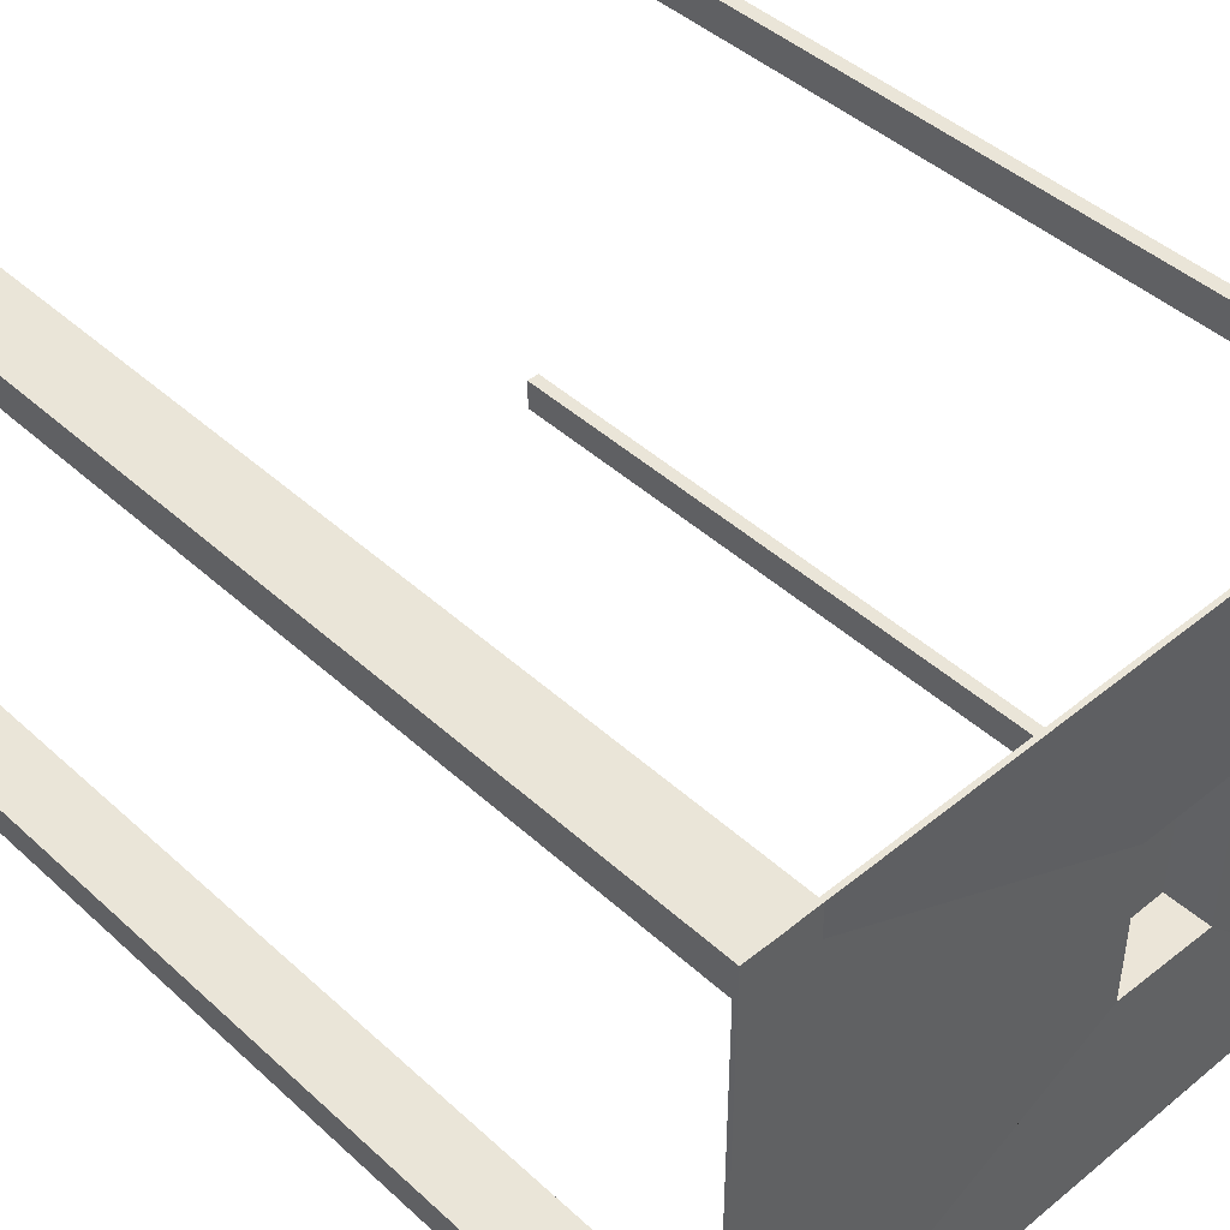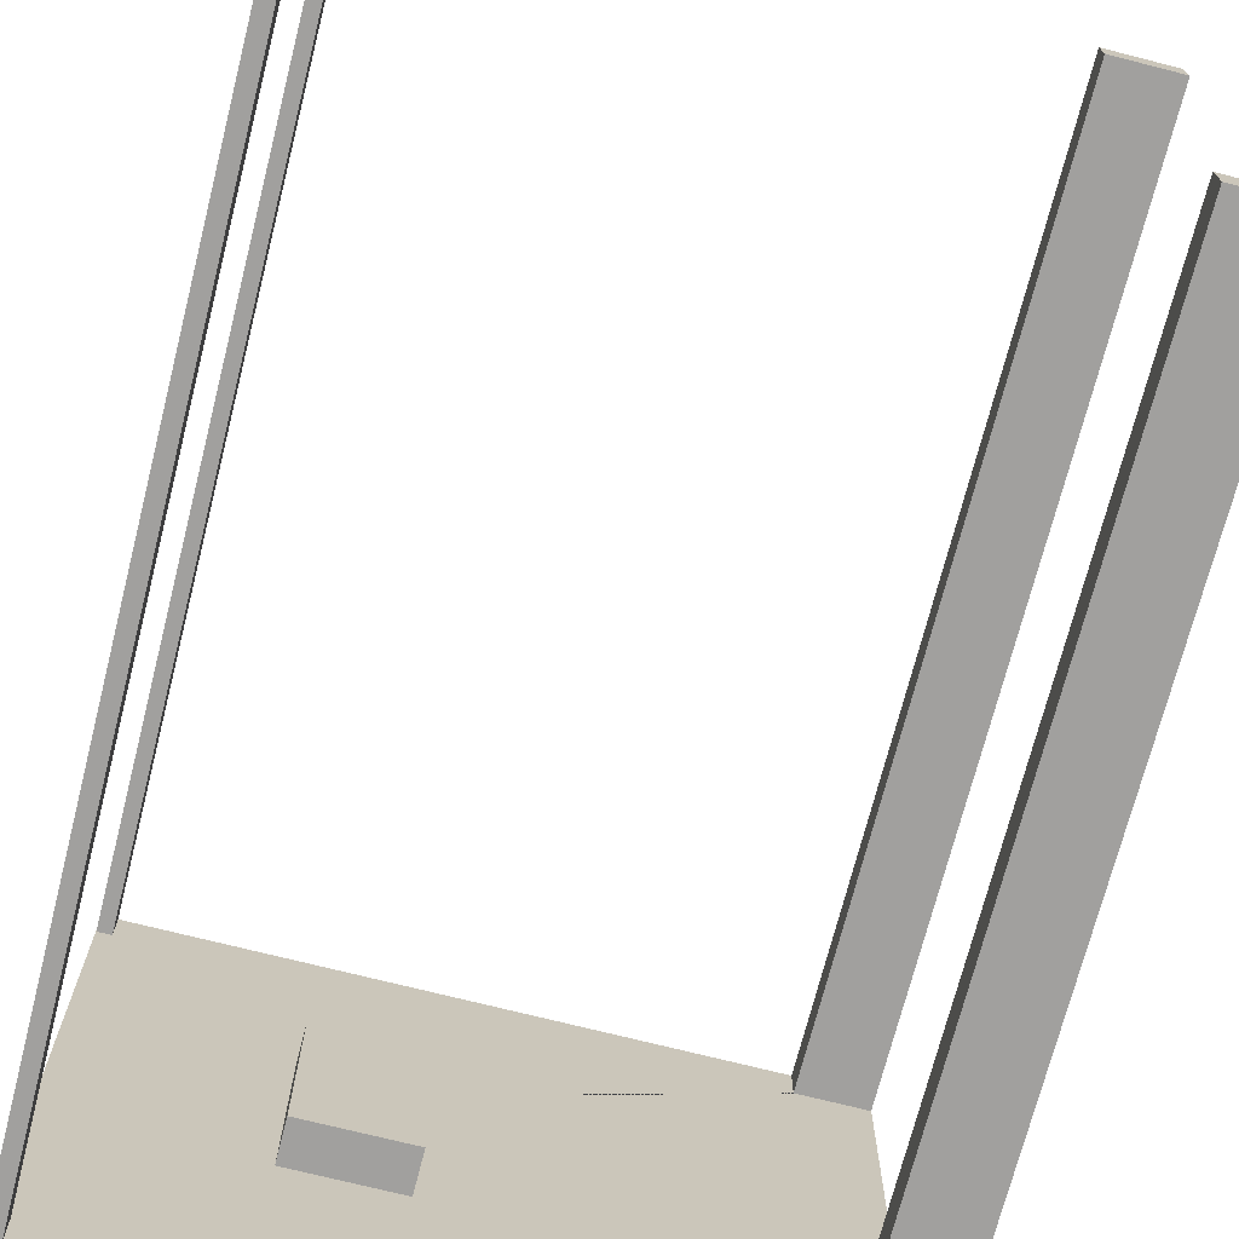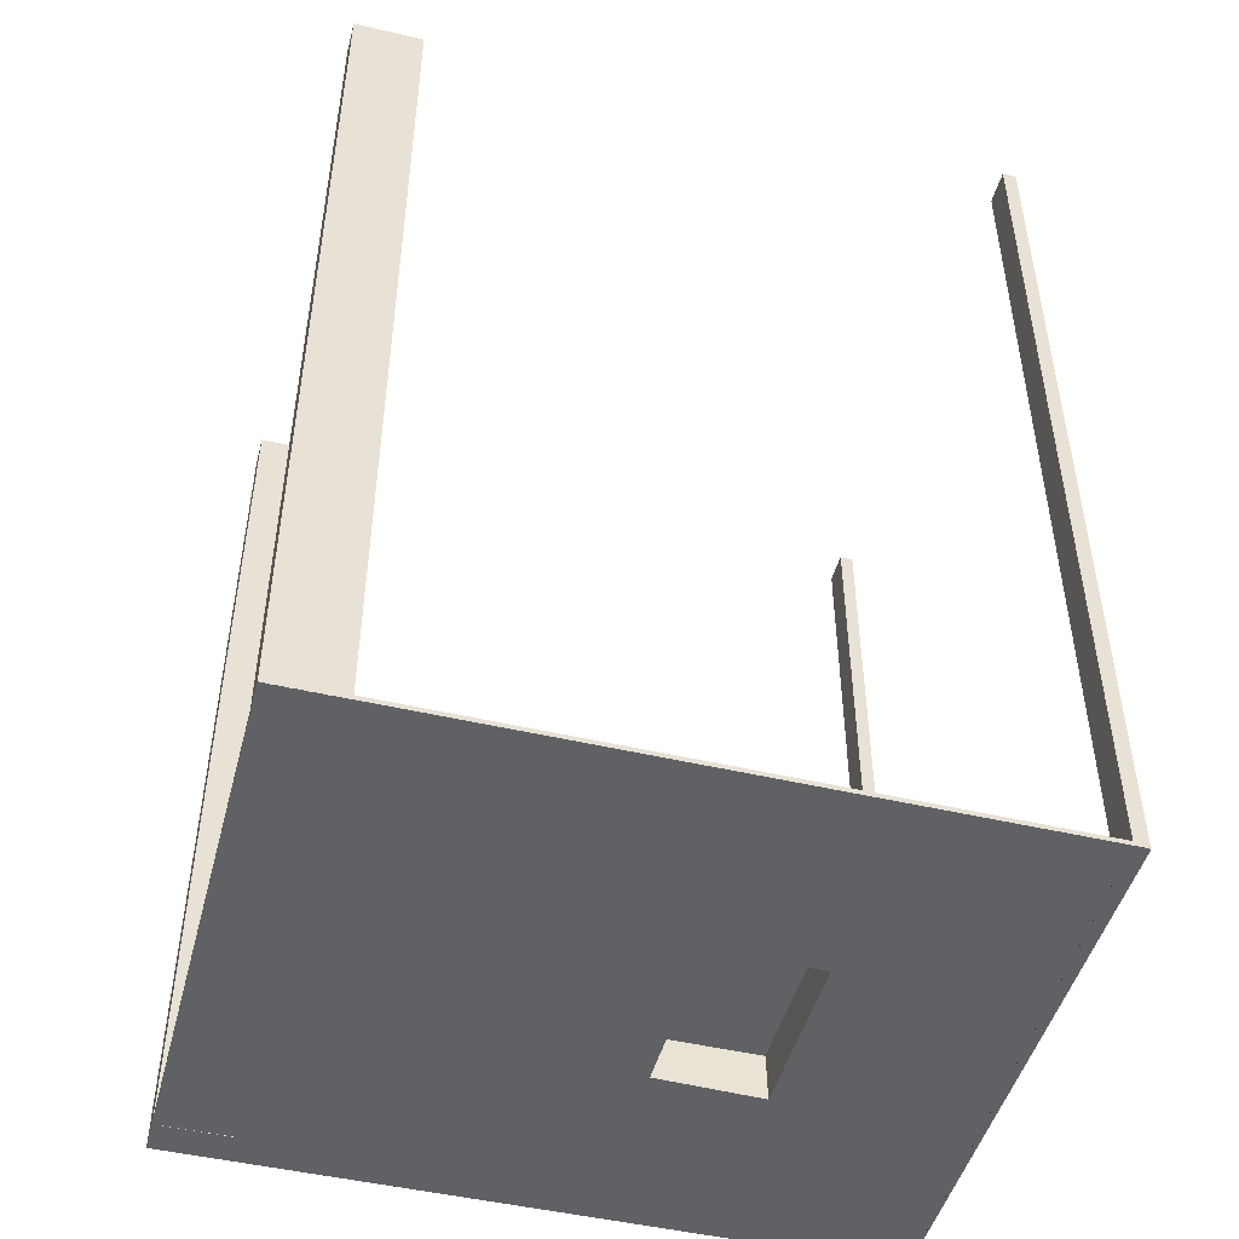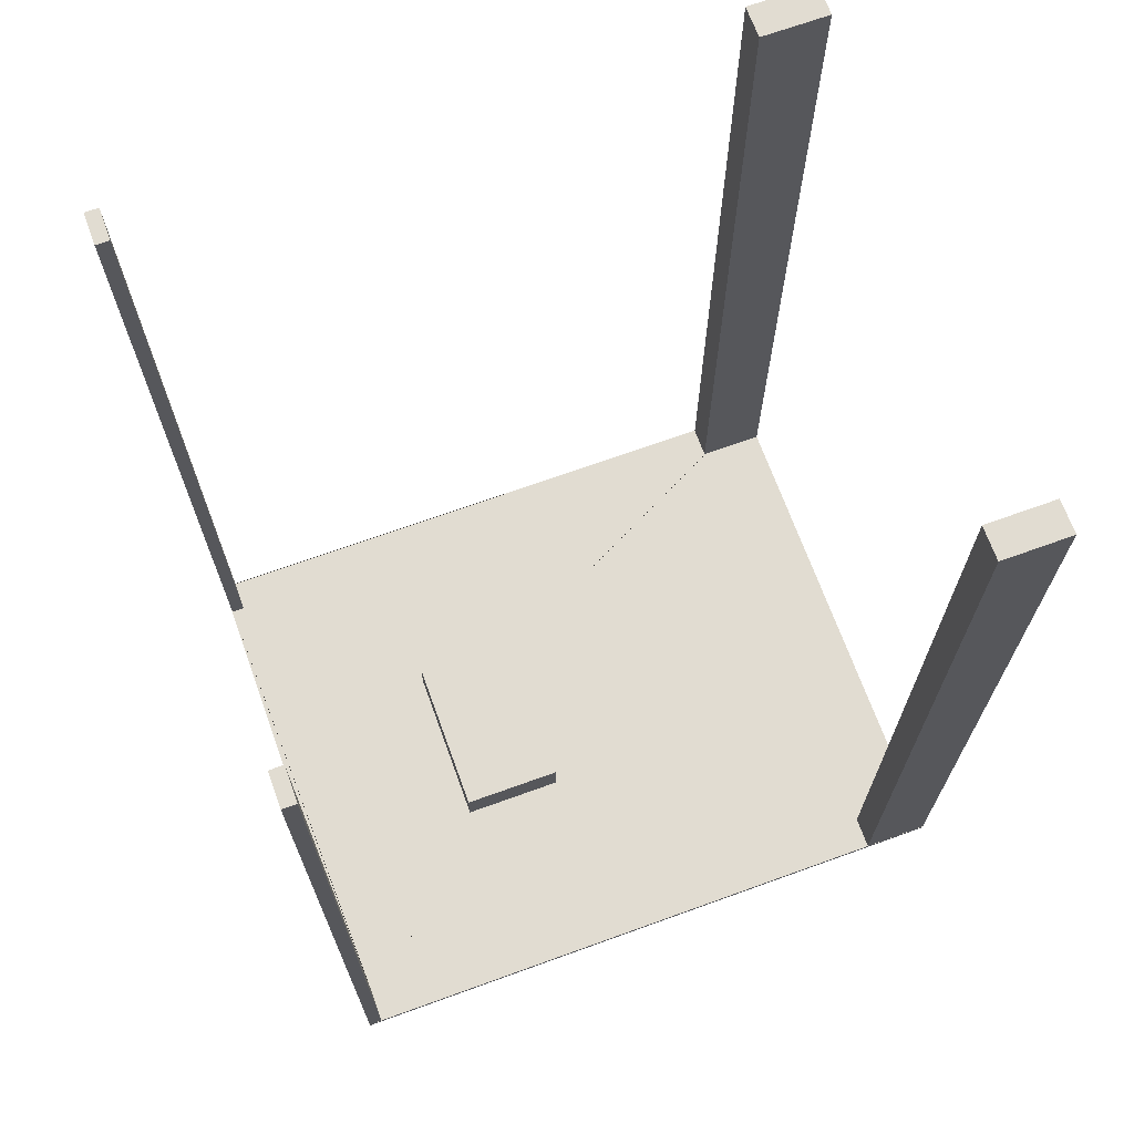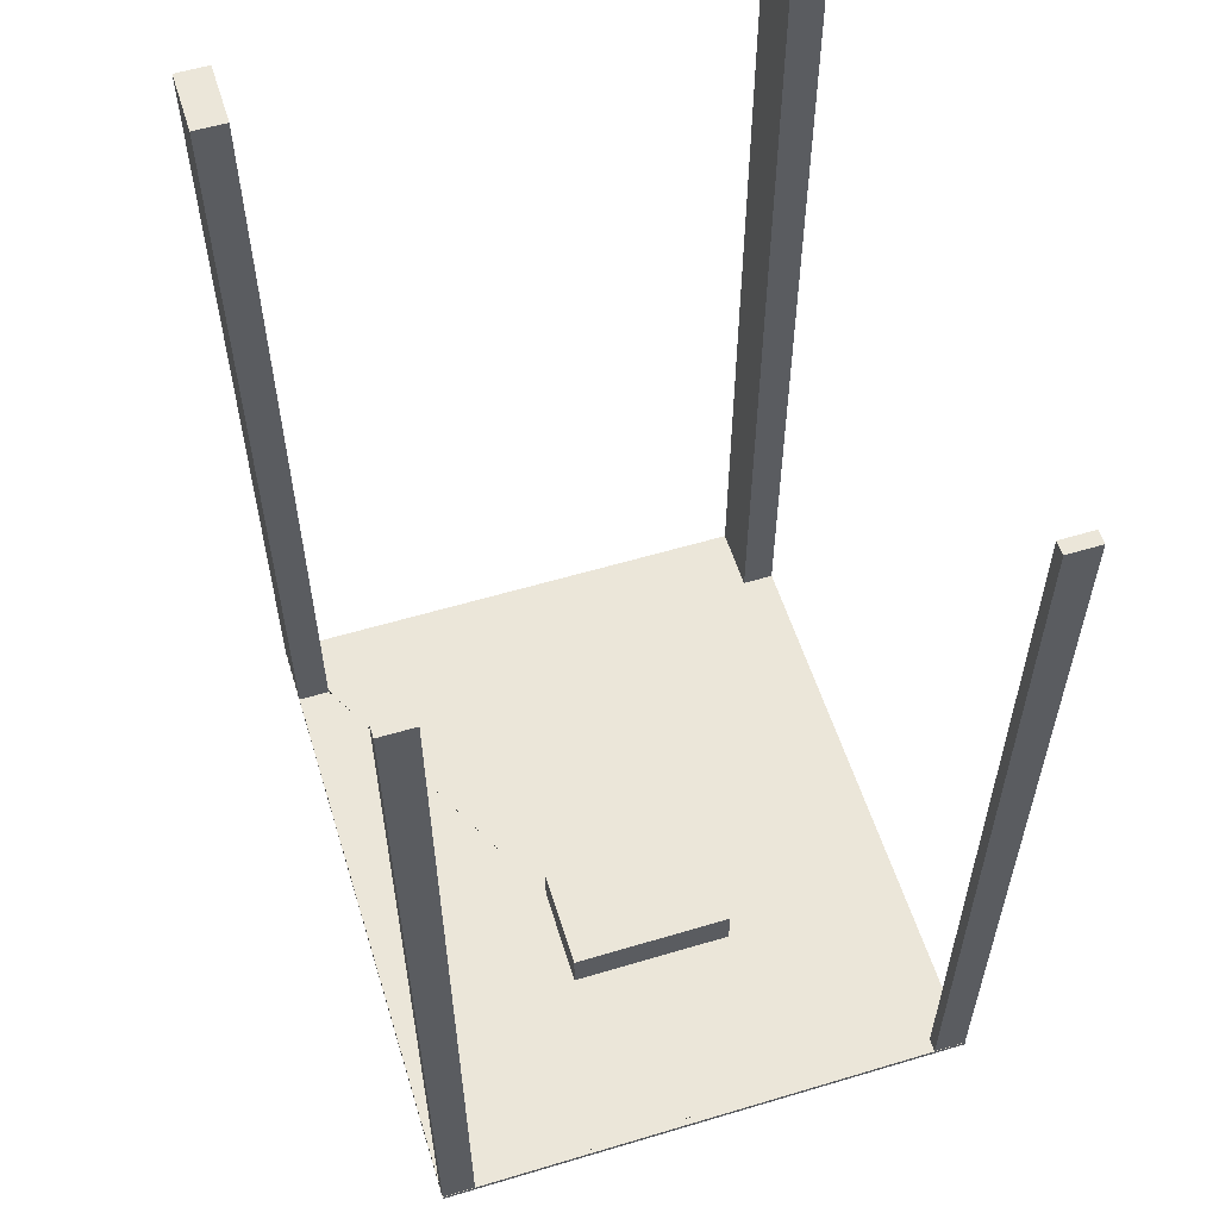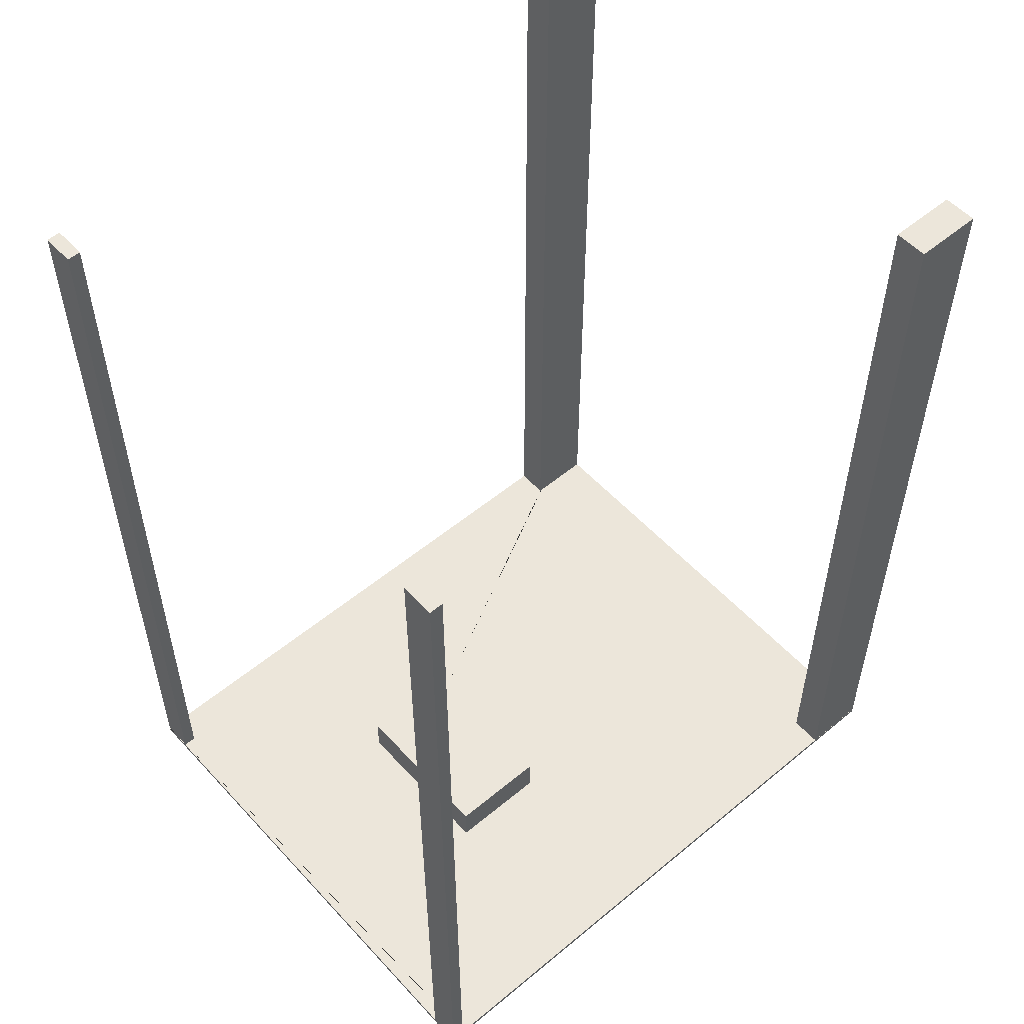
<metadata>
{"format":"obj","ext":"obj","renderer":"f3d","projection":"perspective","resolution":1024,"background":"white","views":[{"elev":44.5,"azim":136.6,"up":"+Y"},{"elev":-71.8,"azim":-14.3,"up":"+Y"},{"elev":-47.8,"azim":165.2,"up":"+Z"},{"elev":69.0,"azim":-19.9,"up":"+Z"},{"elev":57.1,"azim":-107.3,"up":"+Z"},{"elev":54.3,"azim":-41.4,"up":"+Z"}]}
</metadata>
<code>
o Plane
v -0.635 -0.61 0.01
v 0.838 0.6096 -0.0001
v 0.838 0.6096 2
v 0.8382 -0.61 0.01
v 0.838 0.5365 -0.0001
v -0.2269 -0.1857 0.1026
v -0.635 0.61 0.01
v 0.838 0.5365 2
v 0.8382 0.61 0.01
v 0.688 0.6096 -0.0001
v 0.688 0.6096 2
v -0.2269 0.1857 0.1026
v 0.00384 -0.1857 0.1026
v 0.688 0.5365 -0.0001
v 0.00384 0.1857 0.1026
v 0.688 0.5365 2
v -0.2269 -0.1857 0.01
v 0.688 -0.6096 -0.0001
v -0.2269 0.1857 0.01
v 0.688 -0.6096 2
v 0.688 -0.5365 -0.0001
v 0.00384 0.1857 0.01
v 0.00384 -0.1857 0.01
v 0.688 -0.5365 2
v 0.838 -0.6096 -0.0001
v -0.635 -0.61 -1e-06
v 0.8382 -0.61 -1e-06
v 0.838 -0.6096 2
v -0.2211 -0.1796 0.09687
v 0.838 -0.5365 -0.0001
v 0.838 -0.5365 2
v -0.635 0.61 -1e-06
v -0.6043 0.6096 -0.0001
v 0.8382 0.61 -1e-06
v -0.6043 0.6096 2
v -0.2211 0.1796 0.09687
v -0.6043 0.5365 -0.0001
v -0.001934 -0.1796 0.09687
v -0.6043 0.5365 2
v -0.001934 0.1796 0.09687
v -0.6343 0.6096 -0.0001
v -0.2239 -0.1825 0.000954
v -0.6343 0.6096 2
v -0.2239 0.1825 0.000954
v -0.6343 0.5365 -0.0001
v -0.001934 0.1796 0.004226
v -0.001934 -0.1796 0.004226
v -0.6343 0.5365 2
v -0.6343 -0.6096 -0.0001
v -0.6343 -0.6096 2
v -0.6343 -0.5365 -0.0001
v -0.6343 -0.5365 2
v -0.6043 -0.6096 -0.0001
v -0.6043 -0.6096 2
v -0.6043 -0.5365 -0.0001
v -0.6043 -0.5365 2
v -0.6343 0.6092 0.01
v -0.6043 0.578 0.01
v -0.6343 -0.6092 0.01
v -0.6343 -0.5365 0.01
v -0.6343 0.5365 0.01
v -0.6043 -0.578 0.01
v -0.6043 0.5365 0.01
v -0.6043 -0.5365 0.01
v -0.6343 0.6096 0.01
v 0.688 0.6096 0.01
v -0.6043 0.6096 0.01
v 0.688 0.5365 0.01
v -0.6343 -0.6096 0.01
v -0.6043 -0.6096 0.01
v 0.688 -0.6096 0.01
v 0.688 -0.5365 0.01
v 0.838 0.6096 0.01
v 0.838 -0.5365 0.01
v 0.838 0.5365 0.01
v 0.838 -0.6096 0.01
v -0.6343 -0.6092 1e-06
v -0.6343 -0.5365 1e-06
v -0.6343 0.5365 1e-06
v -0.6043 -0.578 7e-05
v -0.6043 0.5365 7e-05
v -0.6043 -0.5365 7e-05
v -0.6343 0.6092 1e-06
v -0.6043 0.578 7e-05
v -0.6343 0.6096 -0
v 0.8373 0.6096 -0
v 0.688 0.6096 -0
v 0.688 0.5496 0.000134
v -0.6043 0.6096 -0
v -0.6343 -0.6096 -0
v -0.6043 -0.6096 -0
v 0.688 -0.5496 0.000134
v 0.8373 -0.6096 -0
v 0.688 -0.6096 -0
v 0.688 -0.5365 0.000624
v 0.8375 -0.6096 3e-06
v 0.6948 -0.5365 0.00072
v 0.688 0.5365 0.000624
v 0.8375 0.6096 3e-06
v 0.6948 0.5365 0.00072
v 0.838 0.6096 -0
v 0.838 -0.6096 -0
v 0.838 -0.5365 -0
v 0.838 0.5365 -0
f 7 1 59 60 64 62 17 19 58 63 61 57
f 1 4 76 71 72 23 17 62 70 69 59
f 4 9 73 75 68 22 23 72 74 76
f 73 9 7 57 65 67 58 19 22 68 66
f 19 17 6 12
f 22 19 12 15
f 13 23 22 15
f 6 17 23 13
f 15 12 6 13
f 26 32 83 79 81 84 44 42 80 82 78 77
f 32 34 101 99 86 87 88 98 46 44 84 89 85 83
f 101 34 27 102 103 97 95 47 46 98 100 104
f 27 26 77 90 91 80 42 47 95 92 94 93 96 102
f 44 36 29 42
f 46 40 36 44
f 38 40 46 47
f 29 38 47 42
f 40 38 29 36
f 4 1 26 27
f 1 7 32 26
f 7 9 34 32
f 9 4 27 34
f 73 3 8 75
f 104 5 2 101
f 75 8 16 68
f 98 14 5 104 100
f 68 16 11 66
f 10 14 98 88 87
f 66 11 3 73
f 99 101 2 10 87 86
f 5 14 10 2
f 16 8 3 11
f 71 20 24 72
f 92 95 21 18 94
f 72 24 31 74
f 103 30 21 95 97
f 74 31 28 76
f 102 25 30 103
f 76 28 20 71
f 94 18 25 102 96 93
f 21 30 25 18
f 31 24 20 28
f 67 35 39 63 58
f 81 37 33 89 84
f 63 39 48 61
f 79 45 37 81
f 61 48 43 65 57
f 83 85 41 45 79
f 65 43 35 67
f 33 41 85 89
f 37 45 41 33
f 48 39 35 43
f 69 50 52 60 59
f 77 78 51 49 90
f 60 52 56 64
f 55 51 78 82
f 64 56 54 70 62
f 91 53 55 82 80
f 70 54 50 69
f 90 49 53 91
f 51 55 53 49
f 56 52 50 54

</code>
